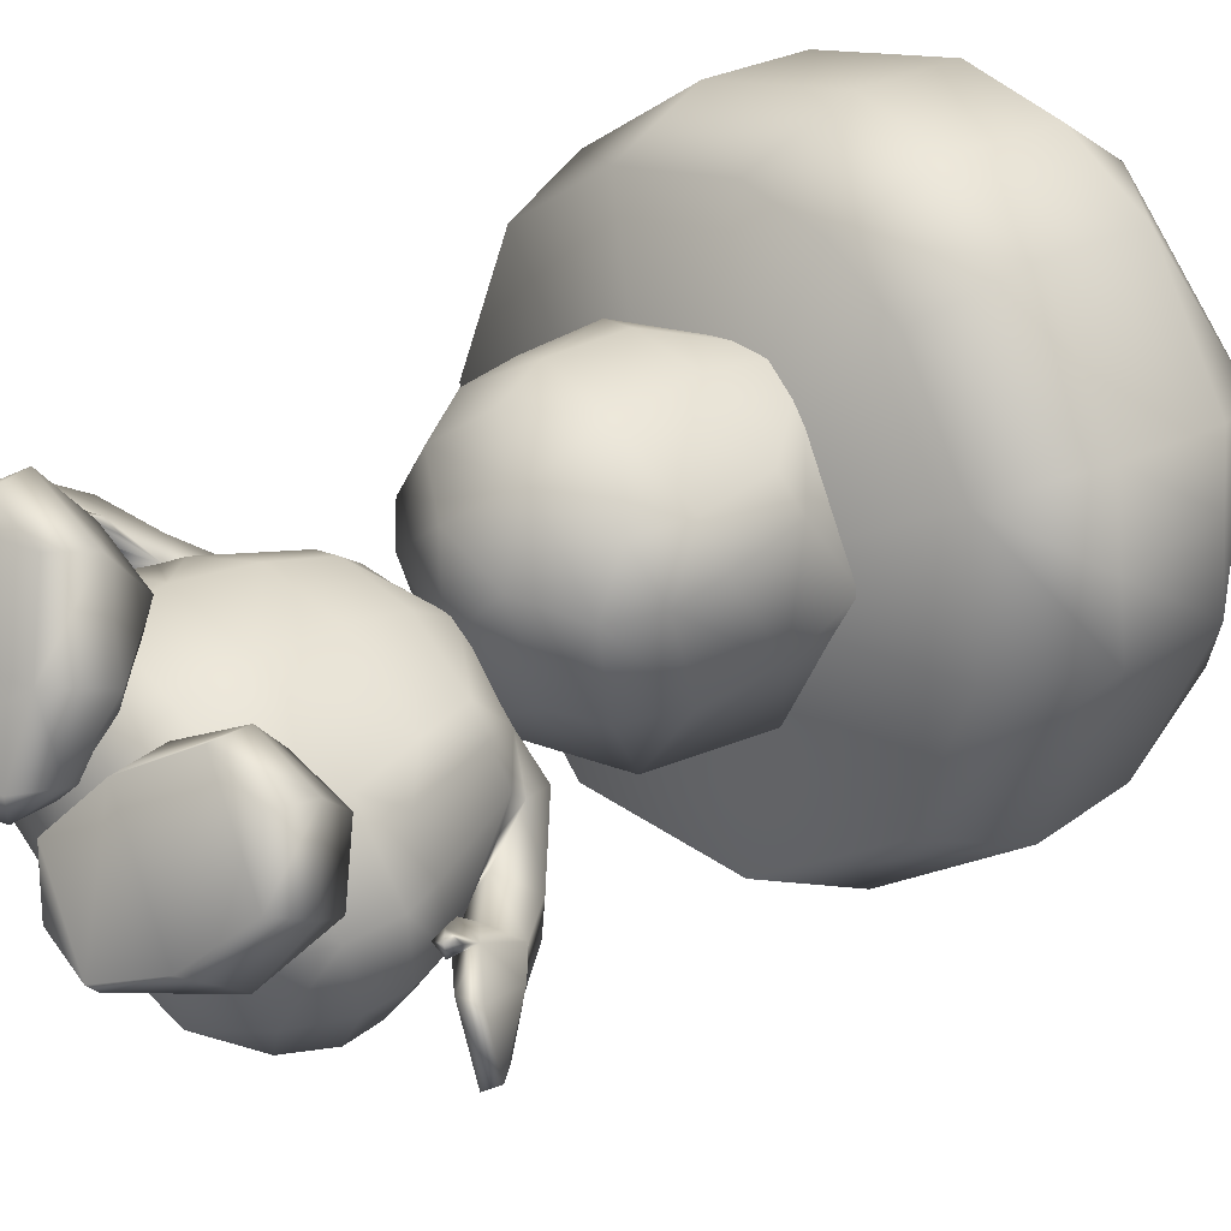
<metadata>
{"format":"obj","ext":"obj","renderer":"f3d","projection":"perspective","resolution":1024,"background":"white","views":[{"elev":56.3,"azim":51.4,"up":"+Z"}]}
</metadata>
<code>
g Toad_Y_Sit_003
v -0.3813 1.229 -0.2507
v -0.3843 1.149 0.03975
v -0.2624 1.057 0.04538
v -4.411e-06 1.027 -0.3073
v -0.4665 1.32 0.04103
v -4.411e-06 0.9887 0.05698
v -0.1145 1.079 0.2922
v -0.3016 1.181 0.2927
v 0.2623 1.057 0.04572
v 0.3813 1.229 -0.2507
v 0.3843 1.149 0.04009
v 0.4664 1.32 0.04136
v 0.502 1.541 0.04793
v 0.4277 1.607 -0.374
v 0.1145 1.079 0.2922
v -4.411e-06 1.227 0.4416
v 0.3016 1.181 0.2927
v 0.3644 1.324 0.2902
v 0.2192 1.317 0.4028
v 0.2676 1.478 0.3943
v -4.411e-06 1.472 0.474
v 0.363 1.481 0.2784
v 0.3498 1.712 0.2686
v 0.2461 1.712 0.3384
v 0.4635 1.789 0.04592
v -4.411e-06 2.005 0.2703
v -4.411e-06 1.712 0.4238
v -0.2461 1.712 0.3384
v -0.3498 1.712 0.2686
v -0.2676 1.478 0.3943
v -0.2193 1.317 0.4028
v -0.3644 1.324 0.3177
v -0.363 1.481 0.3059
v -0.502 1.541 0.04766
v -0.4635 1.789 0.04558
v -0.4276 1.607 -0.374
v -4.411e-06 1.232 -0.5342
v -4.411e-06 1.534 -0.6212
v -4.411e-06 1.232 -0.5342
v -4.411e-06 1.534 -0.6212
v 0.2334 0.8956 0.2065
v 0.2794 0.7334 0.2786
v -7.141e-05 0.745 0.3528
v -7.141e-05 0.9157 0.2524
v -7.141e-05 1.033 0.111
v 0.1932 0.9909 0.0671
v 0.1508 1.033 -0.1276
v 0.1508 1.096 -0.1276
v -7.141e-05 1.033 -0.2391
v 0.5293 0.3449 0.1924
v 0.4413 0.1724 0.1727
v 0.2851 0.1667 0.3463
v 0.4993 0.1837 -0.03632
v 0.5733 0.3438 -0.04524
v 0.2695 0.04887 0.1479
v -7.141e-05 0.02588 0.2212
v -7.141e-05 0.1644 0.3849
v -7.141e-05 0.01381 -0.07105
v 0.3237 0.0602 -0.1467
v -7.141e-05 0.07709 -0.3028
v 0.5776 0.475 -0.06763
v 0.5366 0.4972 0.1576
v 0.3039 0.3467 0.3963
v -7.141e-05 0.3338 0.4483
v 0.3274 0.5278 0.3323
v -7.141e-05 0.5394 0.4247
v 0.2794 0.7334 0.2786
v -7.141e-05 0.745 0.3528
v -0.2851 0.1667 0.3463
v -0.2696 0.04887 0.1479
v -0.4415 0.1724 0.1727
v -0.3238 0.0602 -0.1467
v -0.2672 0.2473 -0.4031
v -0.4555 0.1875 -0.2167
v -0.5127 0.321 -0.2519
v -0.498 0.4406 -0.2943
v -0.2434 0.4181 -0.443
v 0.0001297 0.2461 -0.4101
v -7.141e-05 0.4181 -0.443
v 0.2432 0.4181 -0.443
v 0.2672 0.2473 -0.4031
v 0.4979 0.4406 -0.2943
v 0.5126 0.321 -0.2519
v 0.5733 0.3438 -0.04524
v 0.5776 0.475 -0.06763
v 0.4554 0.1875 -0.2167
v 0.4993 0.1837 -0.03632
v -0.5734 0.3438 -0.04524
v -0.5777 0.475 -0.06763
v -0.4994 0.1837 -0.03632
v -0.4994 0.1837 -0.03632
v -0.5294 0.3449 0.1924
v -0.5734 0.3438 -0.04524
v -0.5777 0.475 -0.06763
v -0.5368 0.4972 0.1576
v -0.304 0.3467 0.3963
v -0.3274 0.5278 0.3323
v -0.2794 0.7334 0.2786
v 0.577 0.6478 0.01093
v 0.5785 0.5842 -0.06883
v 0.4351 0.7 -0.2056
v 0.4344 0.7757 -0.1121
v 0.6629 0.708 -0.02044
v 0.5367 0.848 -0.1489
v 0.576 0.8056 -0.2489
v 0.7053 0.6618 -0.1291
v 0.4916 0.7042 -0.2699
v 0.6291 0.5835 -0.1316
v 0.5785 0.5842 -0.06883
v 0.4351 0.7 -0.2056
v 0.3615 1.001 -0.08318
v 0.3276 0.9815 -0.216
v 0.3807 0.9202 -0.03492
v 0.402 0.8298 -0.05925
v 0.3916 0.7956 -0.152
v 0.3529 0.8568 -0.2369
v 0.3916 0.7956 -0.152
v 0.677 0.5776 0.1459
v 0.577 0.6478 0.01093
v 0.6629 0.708 -0.02044
v 0.78 0.615 0.07984
v 0.7053 0.6618 -0.1291
v 0.8385 0.5252 -0.07165
v 0.8153 0.4882 -0.08854
v 0.6291 0.5835 -0.1316
v 0.6041 0.5743 0.1576
v 0.6409 0.5197 0.2264
v 0.6836 0.5314 0.2018
v 0.6685 0.4953 0.2215
v 0.6803 0.4906 0.1797
v 0.6538 0.5218 0.1187
v 0.677 0.5776 0.1459
v 0.77 0.4443 0.2175
v 0.6538 0.5218 0.1187
v 0.8257 0.4765 0.2222
v 0.677 0.5776 0.1459
v 0.78 0.615 0.07984
v 0.9098 0.4542 0.02842
v 0.8385 0.5252 -0.07165
v 0.881 0.4155 -0.004218
v 0.8153 0.4882 -0.08854
v 0.77 0.4443 0.2175
v 0.8257 0.4765 0.2222
v 0.8722 0.4237 0.1605
v 0.77 0.4443 0.2175
v 0.9098 0.4542 0.02842
v 0.881 0.4155 -0.004218
v 0.7014 0.5074 -0.001738
v 0.77 0.4443 0.2175
v 0.881 0.4155 -0.004218
v 0.6538 0.5218 0.1187
v 0.577 0.6478 0.01093
v 0.6803 0.4906 0.1797
v 0.6378 0.486 0.2022
v 0.6685 0.4953 0.2215
v 0.6409 0.5197 0.2264
v 0.6041 0.5743 0.1576
v 0.5785 0.5842 -0.06883
v 0.6291 0.5835 -0.1316
v 0.8153 0.4882 -0.08854
v 0.8722 0.4237 0.1605
v -7.141e-05 1.008 -0.3022
v -7.141e-05 0.9168 -0.3388
v 0.1461 0.9168 -0.3388
v 0.2148 1.029 -0.1714
v 0.3276 0.9815 -0.216
v 0.3529 0.8568 -0.2369
v 0.475 0.5535 -0.2935
v 0.2349 0.5346 -0.4246
v 0.3916 0.7956 -0.152
v 0.5529 0.5824 -0.06843
v 0.402 0.8298 -0.05925
v -7.141e-05 0.5346 -0.4246
v 0.3939 0.8751 0.06053
v 0.3807 0.9202 -0.03492
v 0.2702 0.9751 0.06147
v 0.3111 0.8821 0.1564
v 0.3615 1.001 -0.08318
v 0.5062 0.6019 0.1319
v 0.3994 0.6187 0.2675
v 0.5366 0.4972 0.1576
v 0.5062 0.6019 0.1319
v 0.5529 0.5824 -0.06843
v 0.5776 0.475 -0.06763
v 0.3274 0.5278 0.3323
v 0.3994 0.6187 0.2675
v 0.2794 0.7334 0.2786
v 0.4979 0.4406 -0.2943
v 0.475 0.5535 -0.2935
v 0.2349 0.5346 -0.4246
v 0.2432 0.4181 -0.443
v -7.141e-05 0.5346 -0.4246
v -7.141e-05 0.4181 -0.443
v 0.3111 0.8821 0.1564
v 0.2334 0.8956 0.2065
v 0.2702 0.9751 0.06147
v 0.1932 0.9909 0.0671
v 0.2148 1.029 -0.1714
v 0.1508 1.033 -0.1276
v -7.141e-05 1.008 -0.3022
v -7.141e-05 1.033 -0.2391
v -0.2335 0.8956 0.2065
v -7.141e-05 0.9157 0.2524
v -7.141e-05 0.745 0.3528
v -0.2794 0.7334 0.2786
v -7.141e-05 1.033 0.111
v -0.1933 0.9909 0.0671
v -0.151 1.033 -0.1276
v -0.151 1.096 -0.1276
v -7.141e-05 1.033 -0.2391
v -0.5771 0.6477 0.011
v -0.4344 0.7757 -0.1121
v -0.4351 0.7 -0.2056
v -0.5786 0.5841 -0.06877
v -0.663 0.708 -0.02037
v -0.5367 0.8478 -0.1489
v -0.576 0.8056 -0.2489
v -0.7054 0.6617 -0.1291
v -0.4917 0.7041 -0.2699
v -0.6292 0.5834 -0.1315
v -0.5786 0.5841 -0.06877
v -0.4351 0.7 -0.2056
v -0.3616 1.001 -0.08324
v -0.3276 0.9815 -0.2161
v -0.3807 0.9201 -0.03505
v -0.402 0.8297 -0.05932
v -0.3917 0.7956 -0.1522
v -0.353 0.8568 -0.237
v -0.3917 0.7956 -0.1522
v -0.6771 0.5775 0.146
v -0.663 0.708 -0.02037
v -0.5771 0.6477 0.011
v -0.7801 0.6149 0.0799
v -0.7054 0.6617 -0.1291
v -0.8386 0.5251 -0.07165
v -0.8154 0.4882 -0.08847
v -0.6292 0.5834 -0.1315
v -0.6041 0.5742 0.1577
v -0.6409 0.5196 0.2264
v -0.6836 0.5313 0.2018
v -0.6685 0.4952 0.2216
v -0.6803 0.4905 0.1798
v -0.6539 0.5218 0.1188
v -0.6771 0.5775 0.146
v -0.6539 0.5218 0.1188
v -0.77 0.4443 0.2176
v -0.8258 0.4764 0.2223
v -0.7801 0.6149 0.0799
v -0.6771 0.5775 0.146
v -0.9099 0.4541 0.02849
v -0.8386 0.5251 -0.07165
v -0.881 0.4154 -0.004151
v -0.8154 0.4882 -0.08847
v -0.77 0.4443 0.2176
v -0.8258 0.4764 0.2223
v -0.77 0.4443 0.2176
v -0.8723 0.4236 0.1606
v -0.9099 0.4541 0.02849
v -0.881 0.4154 -0.004151
v -0.7015 0.5073 -0.001671
v -0.881 0.4154 -0.004151
v -0.77 0.4443 0.2176
v -0.6539 0.5218 0.1188
v -0.5771 0.6477 0.011
v -0.6803 0.4905 0.1798
v -0.6378 0.4859 0.2022
v -0.6685 0.4952 0.2216
v -0.6409 0.5196 0.2264
v -0.6041 0.5742 0.1577
v -0.5786 0.5841 -0.06877
v -0.6292 0.5834 -0.1315
v -0.8154 0.4882 -0.08847
v -0.8723 0.4236 0.1606
v -7.141e-05 1.008 -0.3022
v -0.2149 1.029 -0.1714
v -0.1462 0.9168 -0.3388
v -7.141e-05 0.9168 -0.3388
v -0.3276 0.9815 -0.2161
v -0.353 0.8568 -0.237
v -0.475 0.5535 -0.2935
v -0.235 0.5346 -0.4246
v -0.3917 0.7956 -0.1522
v -0.5531 0.5824 -0.06843
v -0.402 0.8297 -0.05932
v -7.141e-05 0.5346 -0.4246
v -0.3885 0.8561 0.05611
v -0.3807 0.9201 -0.03505
v -0.2703 0.9751 0.06147
v -0.3112 0.8821 0.1564
v -0.3616 1.001 -0.08324
v -0.5063 0.6019 0.1319
v -0.3995 0.6187 0.2675
v -0.5368 0.4972 0.1576
v -0.5777 0.475 -0.06763
v -0.5531 0.5824 -0.06843
v -0.5063 0.6019 0.1319
v -0.3274 0.5278 0.3323
v -0.3995 0.6187 0.2675
v -0.2794 0.7334 0.2786
v -0.498 0.4406 -0.2943
v -0.475 0.5535 -0.2935
v -0.235 0.5346 -0.4246
v -0.2434 0.4181 -0.443
v -7.141e-05 0.5346 -0.4246
v -7.141e-05 0.4181 -0.443
v -0.3112 0.8821 0.1564
v -0.2335 0.8956 0.2065
v -0.2703 0.9751 0.06147
v -0.1933 0.9909 0.0671
v -0.2149 1.029 -0.1714
v -0.151 1.033 -0.1276
v -7.141e-05 1.008 -0.3022
v -7.141e-05 1.033 -0.2391
v 0.2686 2.025 0.5937
v 0.6032 1.937 0.3964
v 0.001872 1.599 -0.2786
v 0.001872 2.042 0.6318
v 0.8205 1.801 0.09217
v 0.8223 1.639 -0.3839
v 0.5145 1.449 -0.7753
v 0.001872 1.355 -0.9065
v -0.2649 2.025 0.5937
v 0.001872 1.599 -0.2786
v -0.6014 1.937 0.3964
v 0.001872 2.042 0.6318
v -0.8186 1.801 0.09217
v -0.8204 1.639 -0.3839
v -0.5126 1.449 -0.7753
v 0.001872 1.355 -0.9065
v 0.001872 2.969 -0.6925
v 0.3979 2.693 -1.002
v 0.5343 2.819 -0.6602
v 0.3781 3.006 -0.304
v 0.001872 3.07 -0.1623
v 0.001872 2.639 -1.125
v -0.3744 3.006 -0.304
v -0.5307 2.819 -0.6602
v -0.3943 2.693 -1.002
v 0.8341 2.589 -0.577
v 0.5051 2.395 -1.176
v 0.001872 2.305 -1.298
v 0.5806 2.874 -0.02352
v 0.001872 2.975 0.2041
v -0.5032 2.395 -1.176
v -0.8322 2.589 -0.577
v -0.5788 2.874 -0.02352
v 0.7004 2.281 0.3607
v 0.6032 1.937 0.3964
v 0.2686 2.025 0.5937
v 0.3115 2.384 0.5924
v 0.001872 2.042 0.6318
v 0.001872 2.404 0.6372
v 0.708 2.621 0.2249
v 0.315 2.726 0.4596
v 0.001872 2.746 0.5049
v 0.001872 2.975 0.2041
v 0.5806 2.874 -0.02352
v -0.3079 2.384 0.5924
v -0.2649 2.025 0.5937
v -0.6985 2.281 0.3607
v -0.6014 1.937 0.3964
v -0.7061 2.621 0.2249
v -0.3113 2.726 0.4596
v -0.5788 2.874 -0.02352
v 0.001872 1.355 -0.9065
v 0.6465 1.731 -0.9545
v 0.001872 1.598 -1.169
v 0.001872 1.929 -1.323
v 0.6488 2.064 -1.105
v 0.001872 2.305 -1.298
v 0.5051 2.395 -1.176
v 0.5145 1.449 -0.7753
v -0.6448 1.731 -0.9545
v -0.6481 2.064 -1.104
v -0.5032 2.395 -1.176
v -0.5126 1.449 -0.7753
v -0.5126 1.449 -0.7753
v -0.6448 1.731 -0.9545
v -0.9581 1.931 -0.5358
v -0.6481 2.064 -1.104
v -0.9214 2.273 -0.6655
v -0.9529 2.121 0.003356
v -0.8204 1.639 -0.3839
v -0.8186 1.801 0.09217
v -0.9391 2.459 -0.1368
v -0.5032 2.395 -1.176
v -0.8322 2.589 -0.577
v -0.5788 2.874 -0.02352
v -0.7791 2.57 0.1116
v -0.8003 2.217 0.2177
v -0.6014 1.937 0.3964
v -0.8003 2.217 0.2177
v -0.6985 2.281 0.3607
v -0.6014 1.937 0.3964
v -0.7791 2.57 0.1116
v -0.7061 2.621 0.2249
v -0.5788 2.874 -0.02352
v 0.5145 1.449 -0.7753
v 0.9581 1.931 -0.5358
v 0.6465 1.731 -0.9545
v 0.9214 2.273 -0.6655
v 0.6488 2.064 -1.105
v 0.9529 2.121 0.003356
v 0.8223 1.639 -0.3839
v 0.8205 1.801 0.09217
v 0.6032 1.937 0.3964
v 0.8382 2.194 0.1656
v 0.9391 2.459 -0.1368
v 0.5051 2.395 -1.176
v 0.8341 2.589 -0.577
v 0.5806 2.874 -0.02352
v 0.8128 2.547 0.06087
v 0.8128 2.547 0.06087
v 0.708 2.621 0.2249
v 0.5806 2.874 -0.02352
v 0.7004 2.281 0.3607
v 0.8382 2.194 0.1656
v 0.6032 1.937 0.3964
v 0.05369 -0.05107 0.311
v 0.1787 0.03124 0.1593
v 0.09069 0.1907 0.2012
v 0.3441 -0.1065 0.245
v 0.3463 0.0608 0.1426
v 0.025 0.07689 0.3608
v 0.5545 0.1143 0.2939
v 0.4967 -0.01709 0.4383
v 0.1806 -0.1249 0.3099
v 0.06079 -0.04343 0.4069
v 0.3369 -0.133 0.3002
v 0.6232 0.2473 0.5314
v 0.5945 0.1439 0.6302
v 0.4975 0.3602 0.71
v 0.4457 0.4546 0.4915
v 0.2588 0.3654 0.6723
v 0.2382 0.4484 0.4666
v 0.4761 0.2447 0.7502
v 0.2828 0.2451 0.7507
v 0.1304 0.1018 0.5799
v 0.07896 0.2685 0.4778
v 0.3095 0.3301 0.252
v 0.552 0.3466 0.3453
v 0.1304 0.1018 0.5799
v 0.2828 0.2451 0.7507
v 0.4967 -0.01709 0.4383
v 0.5945 0.1439 0.6302
v 0.3369 -0.133 0.3002
v 0.06079 -0.04343 0.4069
v 0.4761 0.2447 0.7502
v 0.1806 -0.1249 0.3099
v -0.09069 0.1907 0.2012
v -0.05369 -0.05107 0.311
v -0.02501 0.07689 0.3608
v -0.1787 0.03124 0.1593
v -0.3441 -0.1065 0.245
v -0.3463 0.0608 0.1426
v -0.5545 0.1143 0.2939
v -0.1806 -0.1249 0.3099
v -0.0608 -0.04343 0.4069
v -0.3369 -0.133 0.3002
v -0.4968 -0.01709 0.4383
v -0.6232 0.2473 0.5314
v -0.5945 0.1439 0.6302
v -0.4976 0.3602 0.71
v -0.4456 0.4546 0.4915
v -0.2588 0.3654 0.6723
v -0.2382 0.4484 0.4666
v -0.4761 0.2447 0.7502
v -0.2827 0.2451 0.7507
v -0.1304 0.1018 0.5799
v -0.07896 0.2685 0.4778
v -0.3095 0.3301 0.252
v -0.5521 0.3466 0.3453
v -0.1304 0.1018 0.5799
v -0.4968 -0.01709 0.4383
v -0.2827 0.2451 0.7507
v -0.5945 0.1439 0.6302
v -0.3369 -0.133 0.3002
v -0.0608 -0.04343 0.4069
v -0.4761 0.2447 0.7502
v -0.1806 -0.1249 0.3099
g Toad_Y_Sit_003_0
f 3 2 1
f 4 3 1
f 2 5 1
f 6 3 4
f 6 7 3
f 8 2 3
f 7 8 3
f 5 2 8
f 4 9 6
f 9 4 10
f 11 9 10
f 10 12 11
f 12 10 13
f 10 14 13
f 7 6 15
f 6 9 15
f 16 7 15
f 8 7 16
f 9 11 17
f 15 9 17
f 17 11 12
f 15 17 16
f 18 17 12
f 12 13 18
f 19 17 18
f 17 19 16
f 20 19 18
f 20 21 19
f 21 16 19
f 22 20 18
f 13 22 18
f 22 23 20
f 23 22 13
f 23 24 20
f 21 20 24
f 25 23 13
f 13 14 25
f 26 23 25
f 24 23 26
f 27 21 24
f 27 24 26
f 27 28 21
f 28 27 26
f 29 28 26
f 28 30 21
f 28 29 30
f 30 31 21
f 31 16 21
f 31 30 32
f 30 33 32
f 29 33 30
f 33 29 34
f 32 33 34
f 29 35 34
f 35 29 26
f 35 36 34
f 36 1 34
f 1 5 34
f 32 34 5
f 1 36 37
f 1 37 4
f 36 38 37
f 32 5 8
f 32 8 31
f 31 8 16
f 39 10 4
f 10 39 14
f 39 40 14
f 43 42 41
f 44 43 41
f 44 41 45
f 41 46 45
f 45 46 47
f 47 48 45
f 47 49 48
f 52 51 50
f 50 51 53
f 54 50 53
f 51 52 55
f 53 51 55
f 56 55 52
f 57 56 52
f 56 58 55
f 58 59 55
f 59 53 55
f 58 60 59
f 50 54 61
f 62 50 61
f 63 50 62
f 52 50 63
f 64 52 63
f 64 57 52
f 64 63 65
f 65 63 62
f 66 64 65
f 66 65 67
f 68 66 67
f 69 57 64
f 56 57 69
f 70 56 69
f 58 56 70
f 69 71 70
f 72 58 70
f 60 58 72
f 73 60 72
f 74 73 72
f 74 75 73
f 73 75 76
f 77 73 76
f 78 73 77
f 79 78 77
f 78 79 80
f 81 78 80
f 81 80 82
f 83 81 82
f 84 83 82
f 85 84 82
f 83 84 86
f 83 86 81
f 81 86 59
f 84 87 86
f 86 87 59
f 60 78 81
f 60 81 59
f 75 88 76
f 88 89 76
f 78 60 73
f 88 75 74
f 90 88 74
f 90 74 72
f 91 72 70
f 71 91 70
f 71 92 91
f 92 93 91
f 93 92 94
f 92 95 94
f 92 96 95
f 92 69 96
f 92 71 69
f 96 97 95
f 96 64 97
f 69 64 96
f 64 66 97
f 97 66 98
f 66 68 98
f 101 100 99
f 102 101 99
f 99 103 102
f 103 104 102
f 104 103 105
f 103 106 105
f 105 106 107
f 106 108 107
f 108 109 107
f 109 110 107
f 111 104 105
f 112 111 105
f 105 107 112
f 113 102 104
f 111 113 104
f 113 114 102
f 110 115 107
f 115 116 107
f 107 116 112
f 117 101 102
f 114 117 102
f 120 119 118
f 121 120 118
f 122 120 121
f 123 122 121
f 122 123 124
f 125 122 124
f 119 126 118
f 126 127 118
f 127 128 118
f 127 129 128
f 128 129 130
f 118 128 130
f 131 118 130
f 134 133 132
f 137 136 135
f 135 138 137
f 139 137 138
f 139 138 140
f 141 139 140
f 136 142 135
f 145 144 143
f 146 143 144
f 147 146 144
f 150 149 148
f 149 151 148
f 151 152 148
f 151 153 152
f 153 154 152
f 154 153 155
f 154 155 156
f 152 154 156
f 157 152 156
f 152 158 148
f 159 148 158
f 148 159 160
f 148 160 150
f 161 149 150
f 164 163 162
f 165 164 162
f 165 166 164
f 166 167 164
f 167 168 164
f 169 164 168
f 163 164 169
f 168 167 170
f 171 168 170
f 172 171 170
f 173 163 169
f 171 172 174
f 174 172 175
f 176 174 175
f 176 177 174
f 178 176 175
f 176 178 165
f 178 166 165
f 179 171 174
f 179 174 177
f 180 179 177
f 183 182 181
f 184 183 181
f 181 182 185
f 182 186 185
f 187 185 186
f 183 184 188
f 189 183 188
f 189 188 190
f 188 191 190
f 192 190 191
f 193 192 191
f 186 194 187
f 194 195 187
f 195 194 196
f 195 196 197
f 197 196 198
f 199 197 198
f 198 200 199
f 200 201 199
f 204 203 202
f 205 204 202
f 202 203 206
f 207 202 206
f 207 206 208
f 209 208 206
f 210 208 209
f 213 212 211
f 214 213 211
f 215 211 212
f 216 215 212
f 215 216 217
f 218 215 217
f 218 217 219
f 220 218 219
f 221 220 219
f 222 221 219
f 216 223 217
f 223 224 217
f 219 217 224
f 225 223 216
f 212 225 216
f 226 225 212
f 227 222 219
f 228 227 219
f 228 219 224
f 229 226 212
f 213 229 212
f 232 231 230
f 231 233 230
f 231 234 233
f 234 235 233
f 235 234 236
f 234 237 236
f 238 232 230
f 239 238 230
f 240 239 230
f 241 239 240
f 241 240 242
f 240 230 242
f 230 243 242
f 246 245 244
f 249 248 247
f 250 247 248
f 248 251 250
f 250 251 252
f 251 253 252
f 254 249 247
f 257 256 255
f 255 258 257
f 258 259 257
f 262 261 260
f 263 262 260
f 264 263 260
f 265 263 264
f 266 265 264
f 265 266 267
f 267 266 268
f 266 264 268
f 264 269 268
f 270 264 260
f 260 271 270
f 271 260 272
f 272 260 261
f 262 273 261
f 276 275 274
f 277 276 274
f 278 275 276
f 279 278 276
f 280 279 276
f 276 281 280
f 276 277 281
f 279 280 282
f 280 283 282
f 283 284 282
f 277 285 281
f 284 283 286
f 284 286 287
f 286 288 287
f 289 288 286
f 288 290 287
f 290 288 275
f 278 290 275
f 283 291 286
f 286 291 289
f 291 292 289
f 295 294 293
f 296 295 293
f 296 293 297
f 298 296 297
f 297 299 298
f 294 295 300
f 295 301 300
f 300 301 302
f 303 300 302
f 302 304 303
f 304 305 303
f 306 298 299
f 307 306 299
f 306 307 308
f 308 307 309
f 308 309 310
f 309 311 310
f 312 310 311
f 313 312 311
f 316 315 314
f 314 317 316
f 316 318 315
f 319 318 316
f 320 319 316
f 316 321 320
f 324 323 322
f 325 322 323
f 326 323 324
f 326 327 323
f 327 328 323
f 329 323 328
f 332 331 330
f 330 333 332
f 333 330 334
f 331 335 330
f 330 336 334
f 336 330 337
f 338 337 330
f 335 338 330
f 332 339 331
f 339 340 331
f 331 340 335
f 340 341 335
f 342 339 332
f 333 342 332
f 333 334 342
f 334 343 342
f 341 344 335
f 344 338 335
f 345 337 338
f 344 345 338
f 346 336 337
f 345 346 337
f 334 336 346
f 343 334 346
f 349 348 347
f 350 349 347
f 351 349 350
f 352 351 350
f 350 347 353
f 354 350 353
f 352 350 354
f 355 352 354
f 355 354 356
f 354 357 356
f 354 353 357
f 351 352 358
f 359 351 358
f 359 358 360
f 361 359 360
f 360 358 362
f 358 363 362
f 352 355 363
f 358 352 363
f 363 355 356
f 364 363 356
f 362 363 364
f 367 366 365
f 367 368 366
f 368 369 366
f 369 368 370
f 371 369 370
f 366 372 365
f 373 367 365
f 368 367 373
f 374 368 373
f 368 374 370
f 374 375 370
f 376 373 365
f 379 378 377
f 378 379 380
f 379 381 380
f 379 382 381
f 382 379 383
f 383 379 377
f 384 382 383
f 382 385 381
f 380 381 386
f 386 381 387
f 381 385 387
f 385 388 387
f 389 388 385
f 390 389 385
f 382 390 385
f 391 390 382
f 384 391 382
f 394 393 392
f 392 393 395
f 393 396 395
f 395 396 397
f 400 399 398
f 401 399 400
f 402 401 400
f 403 399 401
f 399 403 404
f 399 404 398
f 403 405 404
f 406 405 403
f 407 406 403
f 408 403 401
f 407 403 408
f 401 402 409
f 401 409 410
f 408 401 410
f 411 408 410
f 411 412 408
f 412 407 408
f 415 414 413
f 414 416 413
f 413 416 417
f 417 416 418
f 421 420 419
f 422 419 420
f 420 423 422
f 420 421 423
f 421 419 424
f 422 423 425
f 425 426 422
f 427 419 422
f 419 427 428
f 424 419 428
f 422 429 427
f 422 426 429
f 430 426 425
f 430 431 426
f 430 432 431
f 430 433 432
f 432 433 434
f 434 433 435
f 431 432 436
f 432 434 437
f 437 436 432
f 434 438 437
f 424 428 438
f 439 438 434
f 424 438 439
f 439 434 435
f 435 433 440
f 440 433 441
f 441 433 430
f 440 441 423
f 421 435 440
f 421 440 423
f 439 435 421
f 421 424 439
f 441 425 423
f 441 430 425
f 444 443 442
f 444 445 443
f 446 444 442
f 446 442 447
f 445 448 443
f 447 449 446
f 452 451 450
f 450 451 453
f 451 454 453
f 455 453 454
f 450 453 455
f 455 454 456
f 451 457 454
f 457 451 458
f 451 452 458
f 459 454 457
f 460 454 459
f 456 454 460
f 456 460 461
f 462 461 460
f 463 461 462
f 463 464 461
f 463 465 464
f 464 465 466
f 463 462 467
f 465 463 468
f 467 468 463
f 469 465 468
f 470 465 469
f 465 470 466
f 470 469 452
f 458 452 469
f 464 466 471
f 464 471 472
f 464 472 461
f 472 471 455
f 466 450 471
f 471 450 455
f 452 450 470
f 466 470 450
f 456 472 455
f 461 472 456
f 475 474 473
f 476 474 475
f 474 477 473
f 473 477 478
f 479 476 475
f 480 478 477

</code>
